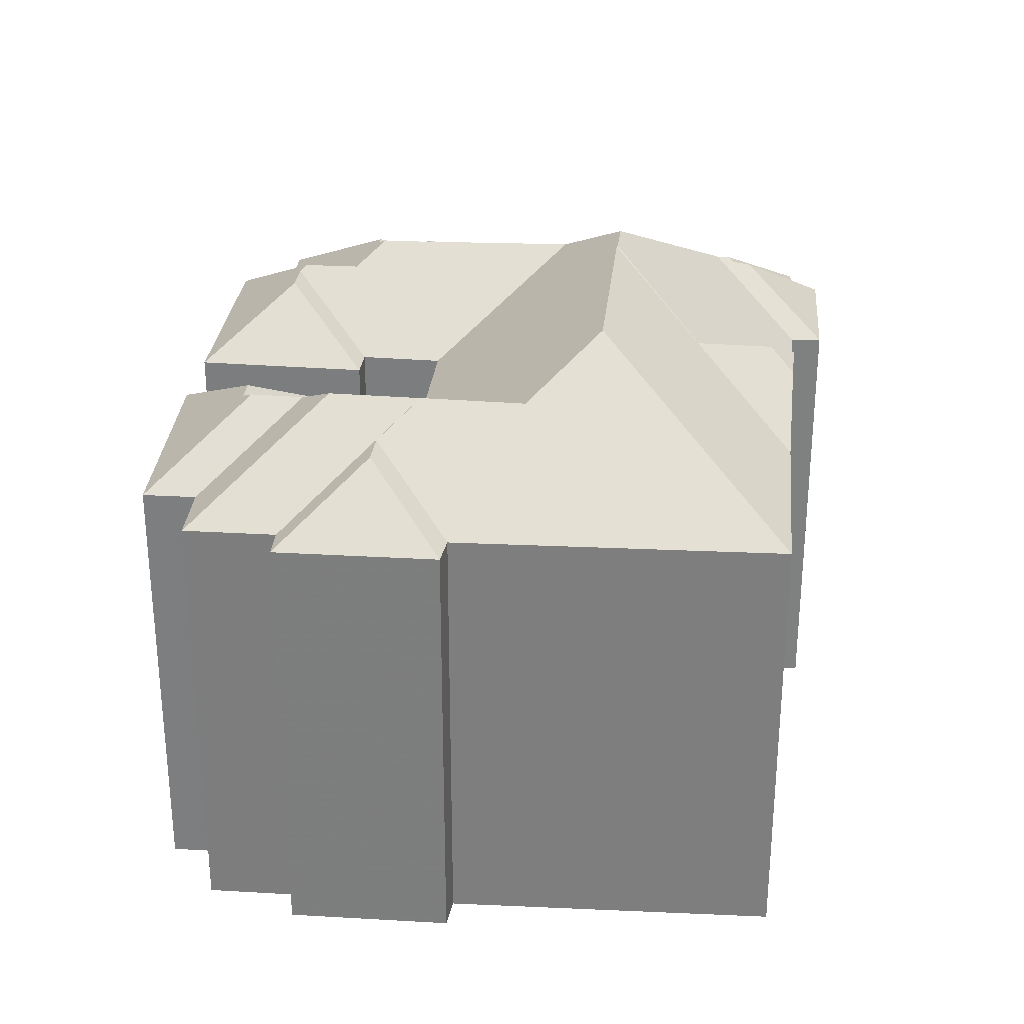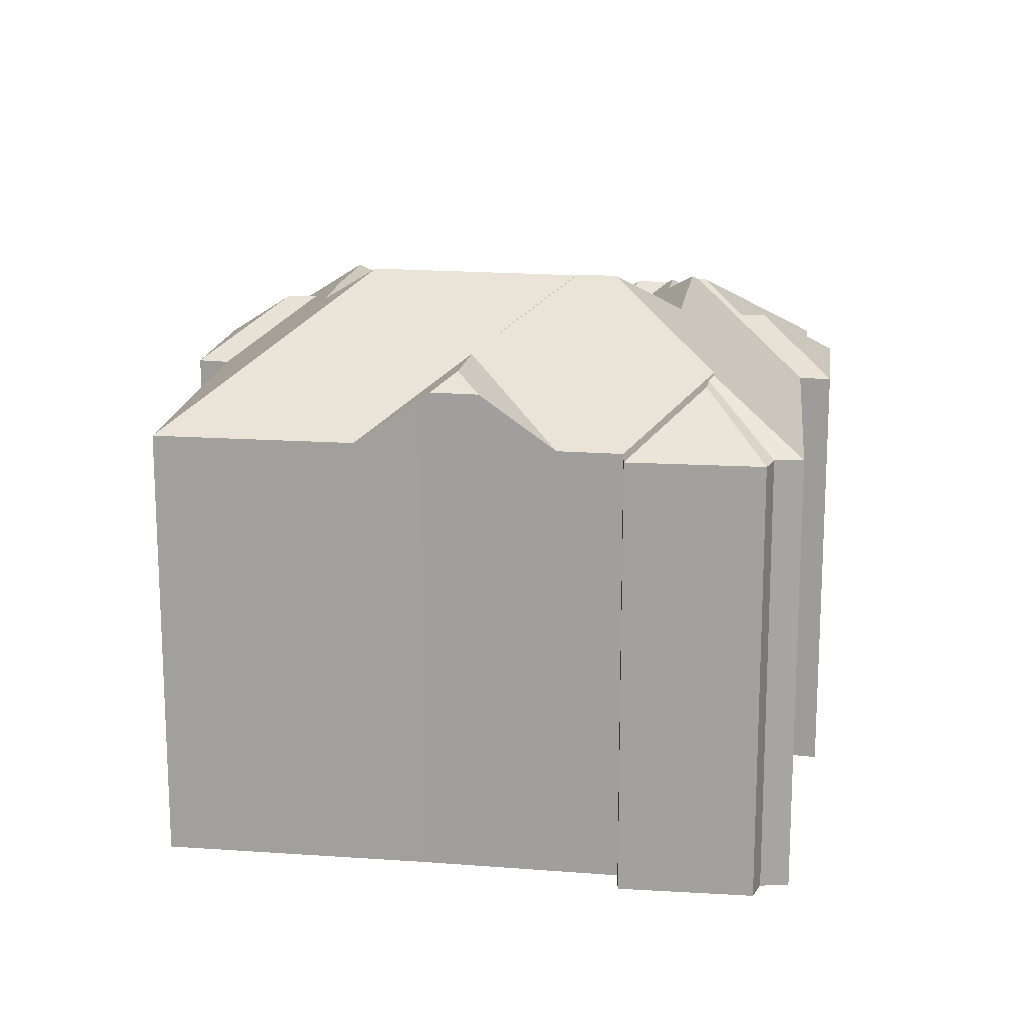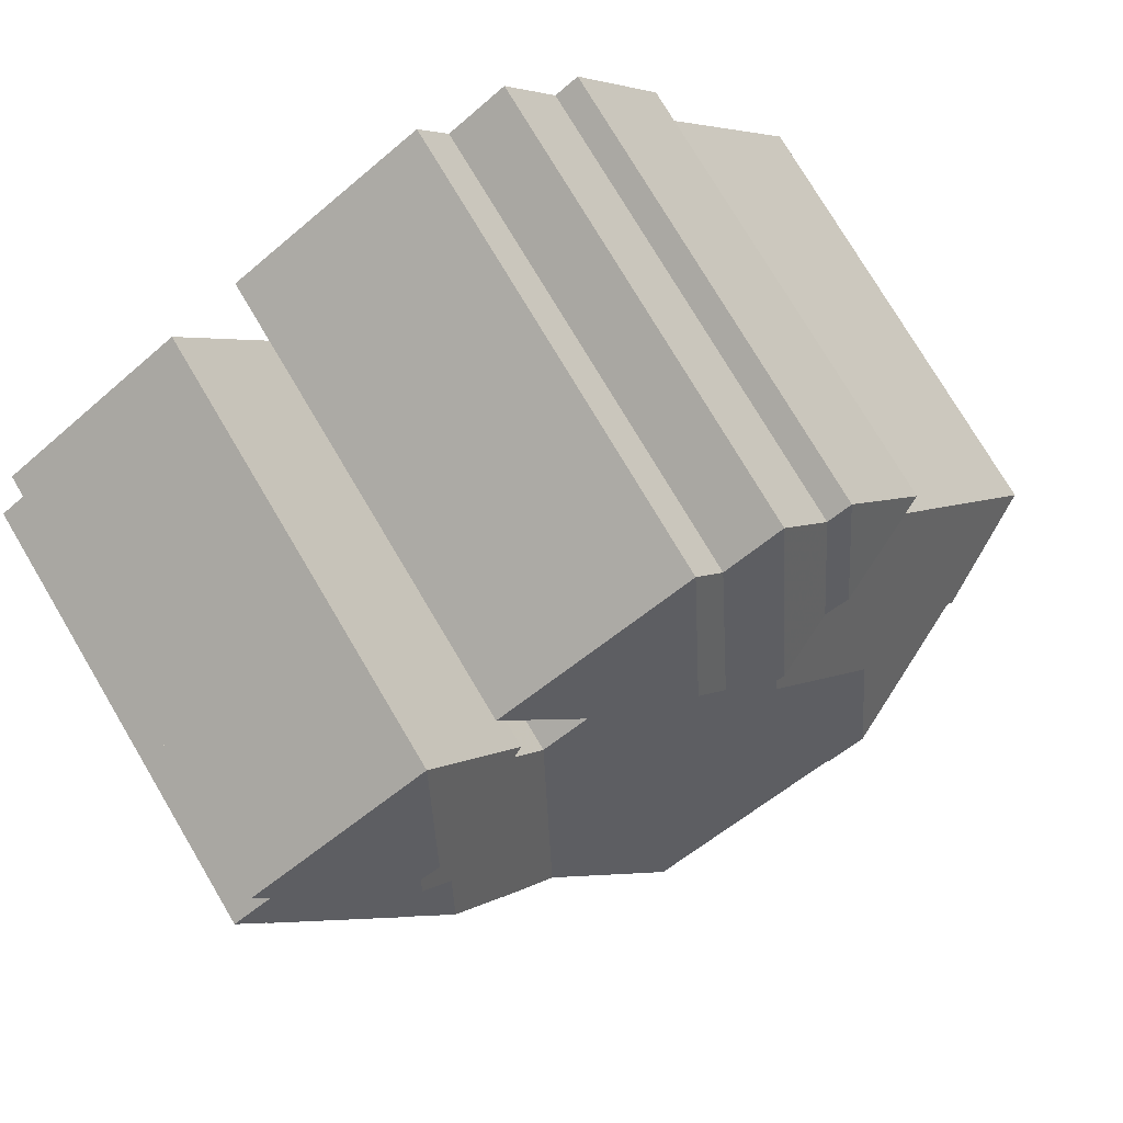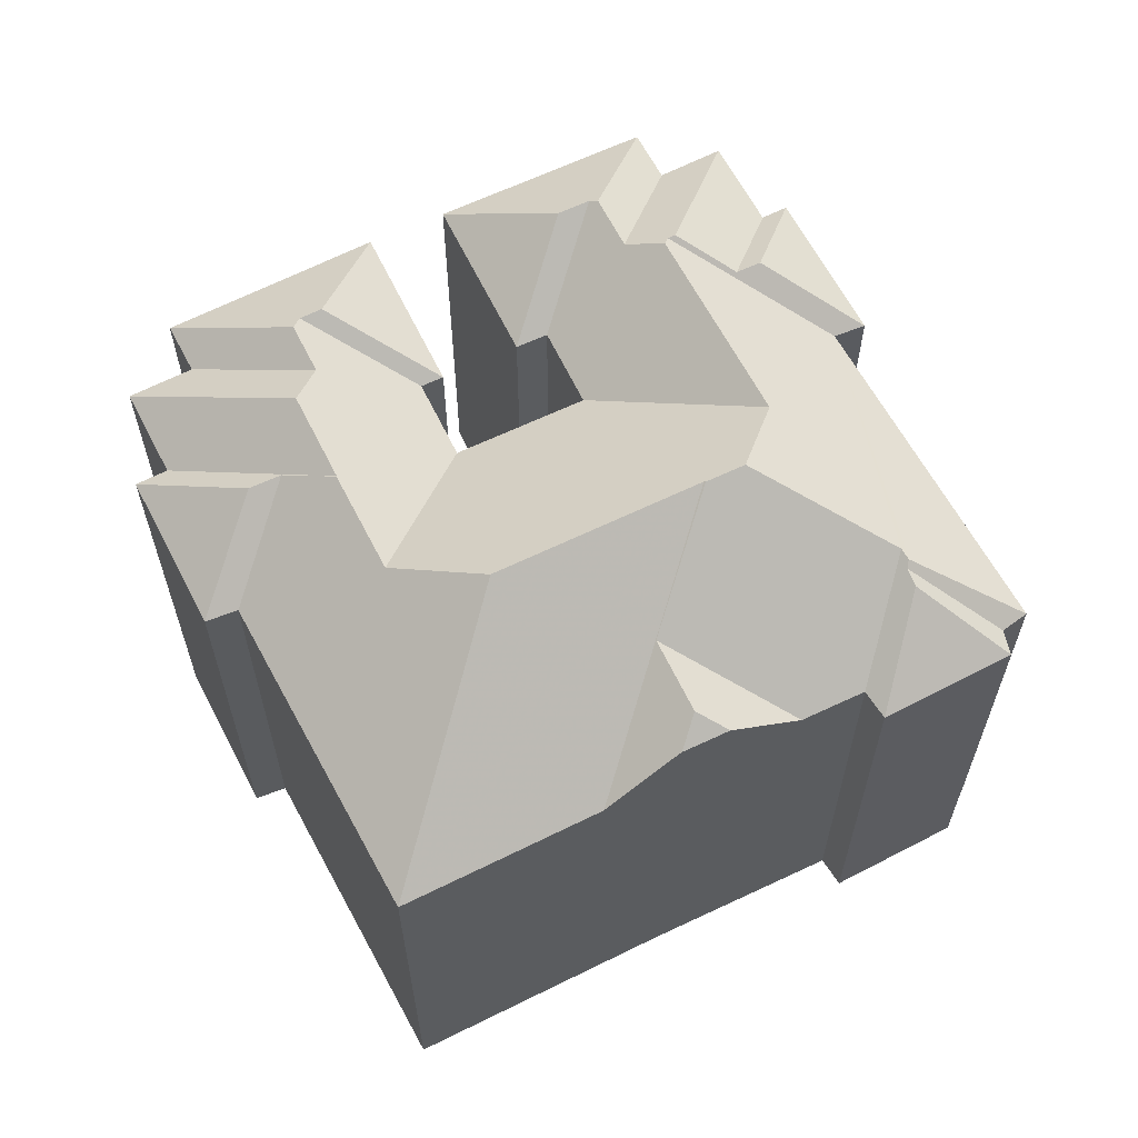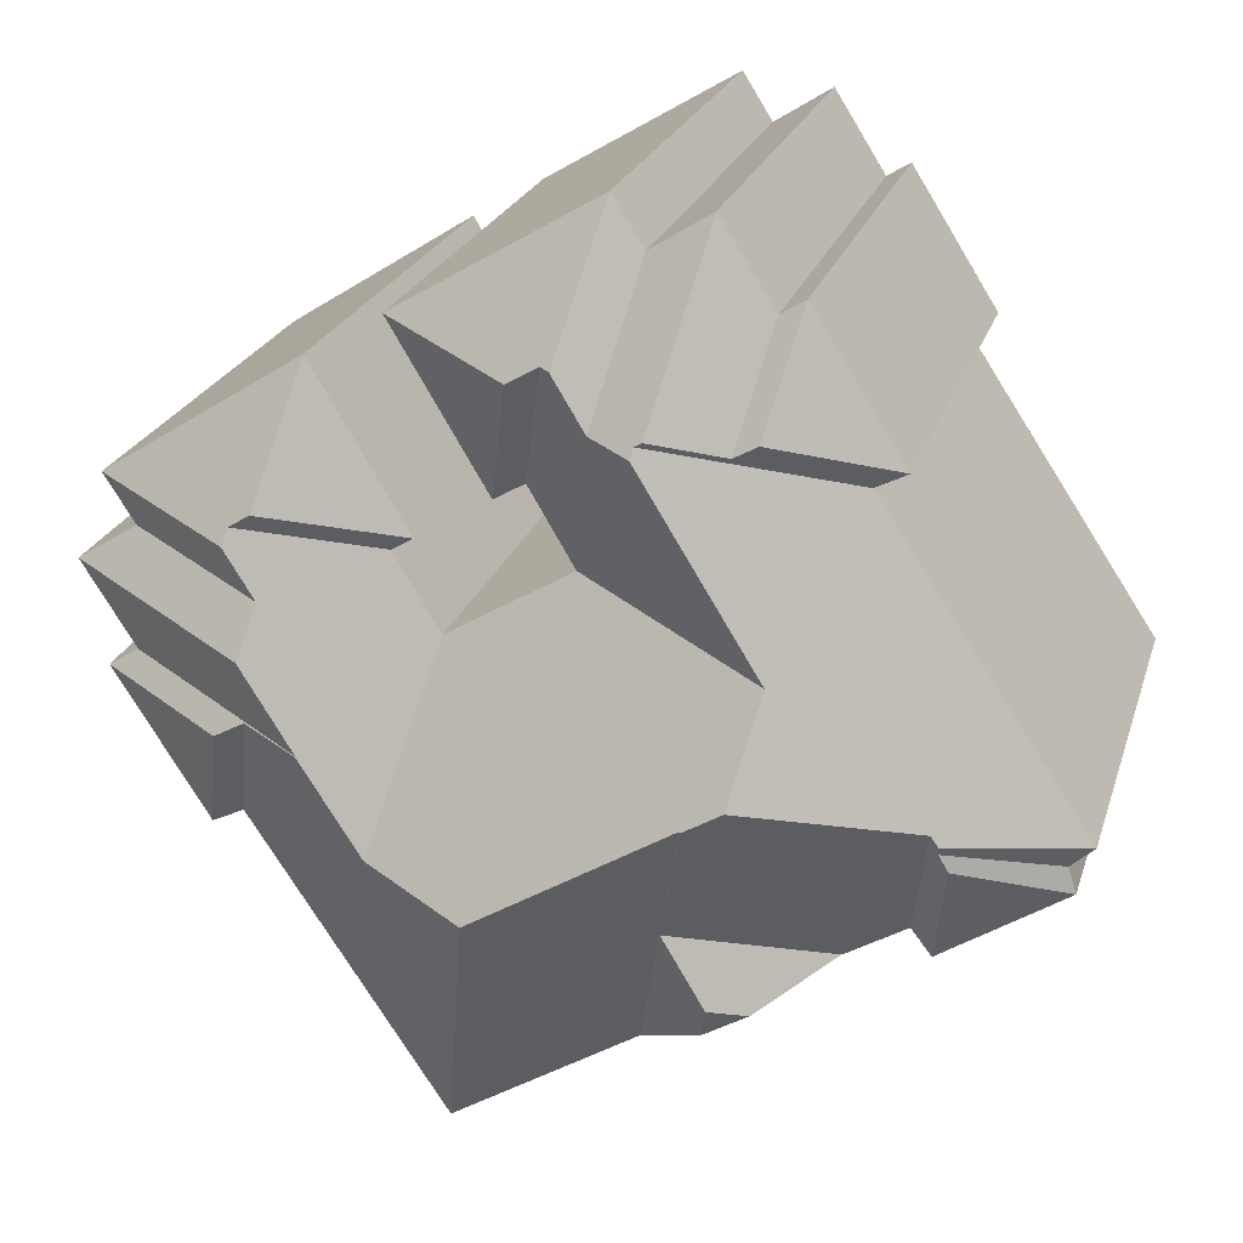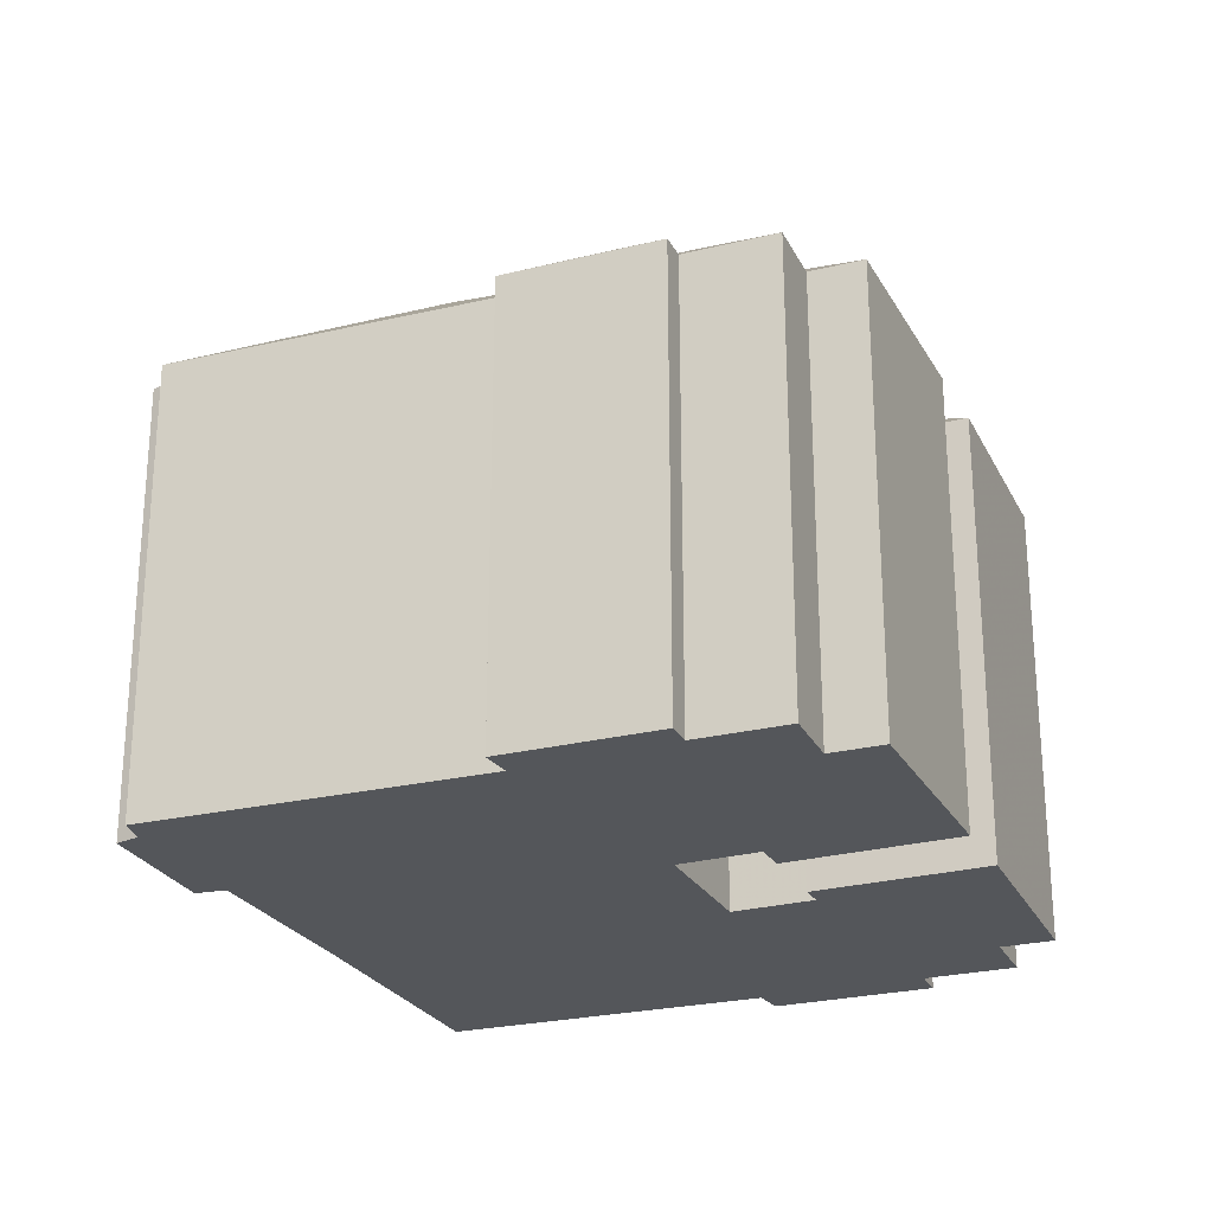
<metadata>
{"format":"obj","ext":"obj","renderer":"f3d","projection":"perspective","resolution":1024,"background":"white","views":[{"elev":30.1,"azim":127.2,"up":"+Y"},{"elev":16.6,"azim":-140.3,"up":"+Y"},{"elev":76.3,"azim":149.3,"up":"+Z"},{"elev":63.4,"azim":-175.0,"up":"+Y"},{"elev":22.6,"azim":-164.7,"up":"+Z"},{"elev":-25.5,"azim":-35.9,"up":"+Y"}]}
</metadata>
<code>
v -4.961 0.01095 2.466
v -4.959 0.006171 2.457
v -4.97 0.006113 2.464
v -4.989 -0.00909 2.475
v -4.95 0.01095 2.485
v -5.005 -0.00909 2.484
v -5.012 0.008756 2.518
v -4.969 0.02975 2.528
v -4.959 0.02974 2.522
v -5.013 0.007615 2.513
v -5.014 0.008669 2.515
v -5.01 -0.00909 2.477
v -5.016 0.006984 2.508
v -5.043 -0.00909 2.498
v -5.041 -0.00909 2.505
v -5.047 -0.00909 2.511
v -4.944 0.01418 2.605
v -4.944 0.0156 2.602
v -4.975 0.01667 2.553
v -4.993 -0.00909 2.592
v -4.964 0.005654 2.601
v -4.946 0.01427 2.606
v -5.001 -0.00909 2.596
v -4.97 0.00588 2.605
v -4.977 -0.00909 2.634
v -4.971 -0.00909 2.63
v -4.957 -0.00909 2.652
v -4.932 0.009795 2.605
v -4.941 -0.00909 2.642
v -4.933 -0.00909 2.655
v -4.924 0.009612 2.619
v -4.879 -0.00909 2.623
v -4.913 0.008297 2.615
v -4.921 0.008333 2.62
v -4.905 -0.00909 2.581
v -4.913 -0.00909 2.586
v -4.925 -0.00909 2.566
v -4.86 -0.00909 2.612
v -4.852 0.008018 2.578
v -4.885 -0.00909 2.569
v -4.959 0.0295 2.522
v -4.907 0.02982 2.491
v -4.891 -0.00909 2.415
v -4.94 -0.00909 2.445
v -4.956 0.004261 2.455
v -4.807 -0.00909 2.579
v -4.845 0.01006 2.57
v -4.846 0.007937 2.575
v -4.879 -0.00909 2.566
v -4.879 0.01588 2.497
v -4.892 -0.00909 2.546
v -4.863 0.01633 2.522
v -4.848 0.008452 2.526
v -4.839 -0.00909 2.493
v -4.84 0.008083 2.521
v -4.831 -0.00909 2.489
v -4.806 -0.00909 2.529
v -4.815 -0.00909 2.566
v -4.853 0.009912 2.558
v -4.97 0.006113 2.464
v -4.959 0.006171 2.457
v -4.956 0.004261 2.455
v -4.989 -0.00909 2.475
v -5.005 -0.1358 2.484
v -5.005 -0.00909 2.484
v -4.956 -0.1358 2.455
v -5.005 -0.00909 2.484
v -5.005 -0.1358 2.484
v -5.01 -0.1358 2.477
v -5.01 -0.00909 2.477
v -5.043 -0.1358 2.498
v -5.043 -0.00909 2.498
v -5.01 -0.00909 2.477
v -5.01 -0.1358 2.477
v -5.041 -0.00909 2.505
v -5.043 -0.00909 2.498
v -5.043 -0.1358 2.498
v -5.041 -0.1358 2.505
v -5.041 -0.1358 2.505
v -5.047 -0.1358 2.511
v -5.047 -0.00909 2.511
v -5.041 -0.00909 2.505
v -5.047 -0.00909 2.511
v -5.047 -0.1358 2.511
v -4.993 -0.1358 2.592
v -4.993 -0.00909 2.592
v -5.001 -0.1358 2.596
v -5.001 -0.00909 2.596
v -4.993 -0.00909 2.592
v -4.993 -0.1358 2.592
v -5.001 -0.1358 2.596
v -4.977 -0.1358 2.634
v -4.977 -0.00909 2.634
v -5.001 -0.00909 2.596
v -4.971 -0.1358 2.63
v -4.971 -0.00909 2.63
v -4.977 -0.00909 2.634
v -4.977 -0.1358 2.634
v -4.957 -0.00909 2.652
v -4.971 -0.00909 2.63
v -4.971 -0.1358 2.63
v -4.957 -0.1358 2.652
v -4.957 -0.00909 2.652
v -4.957 -0.1358 2.652
v -4.941 -0.1358 2.642
v -4.941 -0.00909 2.642
v -4.933 -0.1358 2.655
v -4.933 -0.00909 2.655
v -4.941 -0.00909 2.642
v -4.941 -0.1358 2.642
v -4.933 -0.00909 2.655
v -4.933 -0.1358 2.655
v -4.879 -0.1358 2.623
v -4.879 -0.00909 2.623
v -4.879 -0.00909 2.623
v -4.879 -0.1358 2.623
v -4.905 -0.1358 2.581
v -4.905 -0.00909 2.581
v -4.913 -0.00909 2.586
v -4.905 -0.00909 2.581
v -4.905 -0.1358 2.581
v -4.913 -0.1358 2.586
v -4.925 -0.1358 2.566
v -4.925 -0.00909 2.566
v -4.913 -0.00909 2.586
v -4.913 -0.1358 2.586
v -4.925 -0.1358 2.566
v -4.892 -0.1358 2.546
v -4.892 -0.00909 2.546
v -4.925 -0.00909 2.566
v -4.892 -0.1358 2.546
v -4.879 -0.1358 2.566
v -4.879 -0.00909 2.566
v -4.892 -0.00909 2.546
v -4.879 -0.00909 2.566
v -4.879 -0.1358 2.566
v -4.885 -0.1358 2.569
v -4.885 -0.00909 2.569
v -4.86 -0.00909 2.612
v -4.885 -0.00909 2.569
v -4.885 -0.1358 2.569
v -4.86 -0.1358 2.612
v -4.86 -0.1358 2.612
v -4.807 -0.1358 2.579
v -4.807 -0.00909 2.579
v -4.86 -0.00909 2.612
v -4.831 -0.00909 2.489
v -4.806 -0.00909 2.529
v -4.806 -0.1358 2.529
v -4.831 -0.1358 2.489
v -4.839 -0.1358 2.493
v -4.839 -0.00909 2.493
v -4.831 -0.00909 2.489
v -4.831 -0.1358 2.489
v -4.891 -0.1358 2.415
v -4.891 -0.00909 2.415
v -4.839 -0.00909 2.493
v -4.839 -0.1358 2.493
v -4.956 -0.1358 2.455
v -4.956 0.004261 2.455
v -4.94 -0.00909 2.445
v -4.891 -0.1358 2.415
v -4.891 -0.00909 2.415
v -4.807 -0.1358 2.579
v -4.815 -0.1358 2.566
v -4.815 -0.00909 2.566
v -4.807 -0.00909 2.579
v -4.864 0.01623 2.522
v -4.85 0.01645 2.545
v -4.814 -0.00909 2.534
v -4.8 -0.00909 2.556
v -4.806 -0.1358 2.529
v -4.806 -0.00909 2.529
v -4.814 -0.00909 2.534
v -4.814 -0.1358 2.534
v -5.041 -0.1358 2.505
v -5.043 -0.1358 2.498
v -5.01 -0.1358 2.477
v -5.005 -0.1358 2.484
v -5.047 -0.1358 2.511
v -4.993 -0.1358 2.592
v -4.977 -0.1358 2.634
v -5.001 -0.1358 2.596
v -4.971 -0.1358 2.63
v -4.957 -0.1358 2.652
v -4.956 -0.1358 2.455
v -4.941 -0.1358 2.642
v -4.933 -0.1358 2.655
v -4.925 -0.1358 2.566
v -4.913 -0.1358 2.586
v -4.905 -0.1358 2.581
v -4.892 -0.1358 2.546
v -4.891 -0.1358 2.415
v -4.879 -0.1358 2.566
v -4.879 -0.1358 2.623
v -4.86 -0.1358 2.612
v -4.885 -0.1358 2.569
v -4.839 -0.1358 2.493
v -4.831 -0.1358 2.489
v -4.815 -0.1358 2.566
v -4.814 -0.1358 2.534
v -4.807 -0.1358 2.579
v -4.806 -0.1358 2.529
v -4.8 -0.1358 2.556
v -4.815 -0.00909 2.566
v -4.815 -0.1358 2.566
v -4.8 -0.1358 2.556
v -4.8 -0.00909 2.556
v -4.814 -0.00909 2.534
v -4.8 -0.00909 2.556
v -4.8 -0.1358 2.556
v -4.814 -0.1358 2.534
f 1 2 3
f 3 4 5
f 1 3 5
f 6 7 8
f 6 8 9
f 6 9 5
f 6 5 4
f 10 11 7
f 12 13 6
f 6 13 10
f 6 10 7
f 13 12 14
f 13 14 15
f 13 15 10
f 10 15 16
f 10 16 11
f 17 18 19
f 19 8 7
f 17 19 7
f 20 17 7
f 20 7 11
f 20 11 16
f 21 22 17
f 23 24 21
f 23 21 20
f 20 21 17
f 25 24 23
f 26 21 24
f 26 24 25
f 22 21 26
f 22 26 27
f 28 18 17
f 28 17 22
f 29 28 27
f 27 28 22
f 30 31 28
f 30 28 29
f 32 33 30
f 30 33 34
f 30 34 31
f 32 35 33
f 35 36 34
f 35 34 33
f 19 18 28
f 28 31 34
f 37 19 28
f 37 28 34
f 37 34 36
f 38 39 40
f 41 42 43
f 41 43 44
f 5 9 41
f 2 1 5
f 45 2 5
f 44 45 5
f 44 5 41
f 46 47 48
f 46 48 38
f 38 48 39
f 49 40 39
f 49 39 48
f 41 9 8
f 41 8 19
f 42 41 19
f 50 42 19
f 51 50 37
f 37 50 19
f 50 52 53
f 43 42 50
f 43 50 53
f 43 53 54
f 54 53 55
f 54 55 56
f 56 55 57
f 58 59 47
f 58 47 46
f 60 61 62
f 63 60 62
f 64 65 63
f 64 63 66
f 66 63 62
f 67 68 69
f 67 69 70
f 71 72 73
f 71 73 74
f 75 76 77
f 75 77 78
f 79 80 81
f 79 81 82
f 83 84 85
f 83 85 86
f 87 88 89
f 87 89 90
f 91 92 93
f 91 93 94
f 95 96 97
f 95 97 98
f 99 100 101
f 99 101 102
f 103 104 105
f 103 105 106
f 107 108 109
f 107 109 110
f 111 112 113
f 111 113 114
f 115 116 117
f 115 117 118
f 119 120 121
f 119 121 122
f 123 124 125
f 123 125 126
f 127 128 129
f 127 129 130
f 131 132 133
f 131 133 134
f 135 136 137
f 135 137 138
f 139 140 141
f 139 141 142
f 143 144 145
f 143 145 146
f 147 148 149
f 147 149 150
f 151 152 153
f 151 153 154
f 155 156 157
f 155 157 158
f 159 160 161
f 159 161 162
f 162 161 163
f 164 165 166
f 164 166 167
f 168 52 50
f 169 168 50
f 59 169 50
f 48 47 59
f 48 59 50
f 49 48 51
f 51 48 50
f 53 52 168
f 57 55 170
f 170 55 53
f 170 53 168
f 171 169 59
f 171 59 58
f 172 148 174
f 172 174 175
f 176 177 178
f 176 178 179
f 180 176 179
f 181 180 179
f 182 183 181
f 182 181 179
f 184 182 179
f 185 184 179
f 185 179 186
f 187 185 186
f 188 187 186
f 189 188 186
f 188 189 190
f 188 190 191
f 192 189 186
f 192 186 193
f 194 192 193
f 195 188 191
f 196 197 194
f 196 194 193
f 196 193 198
f 196 198 199
f 196 199 200
f 201 200 199
f 202 196 200
f 203 201 199
f 204 200 201
f 166 206 207
f 166 207 208
f 169 171 170
f 169 170 168
f 174 208 211
f 174 211 212

</code>
